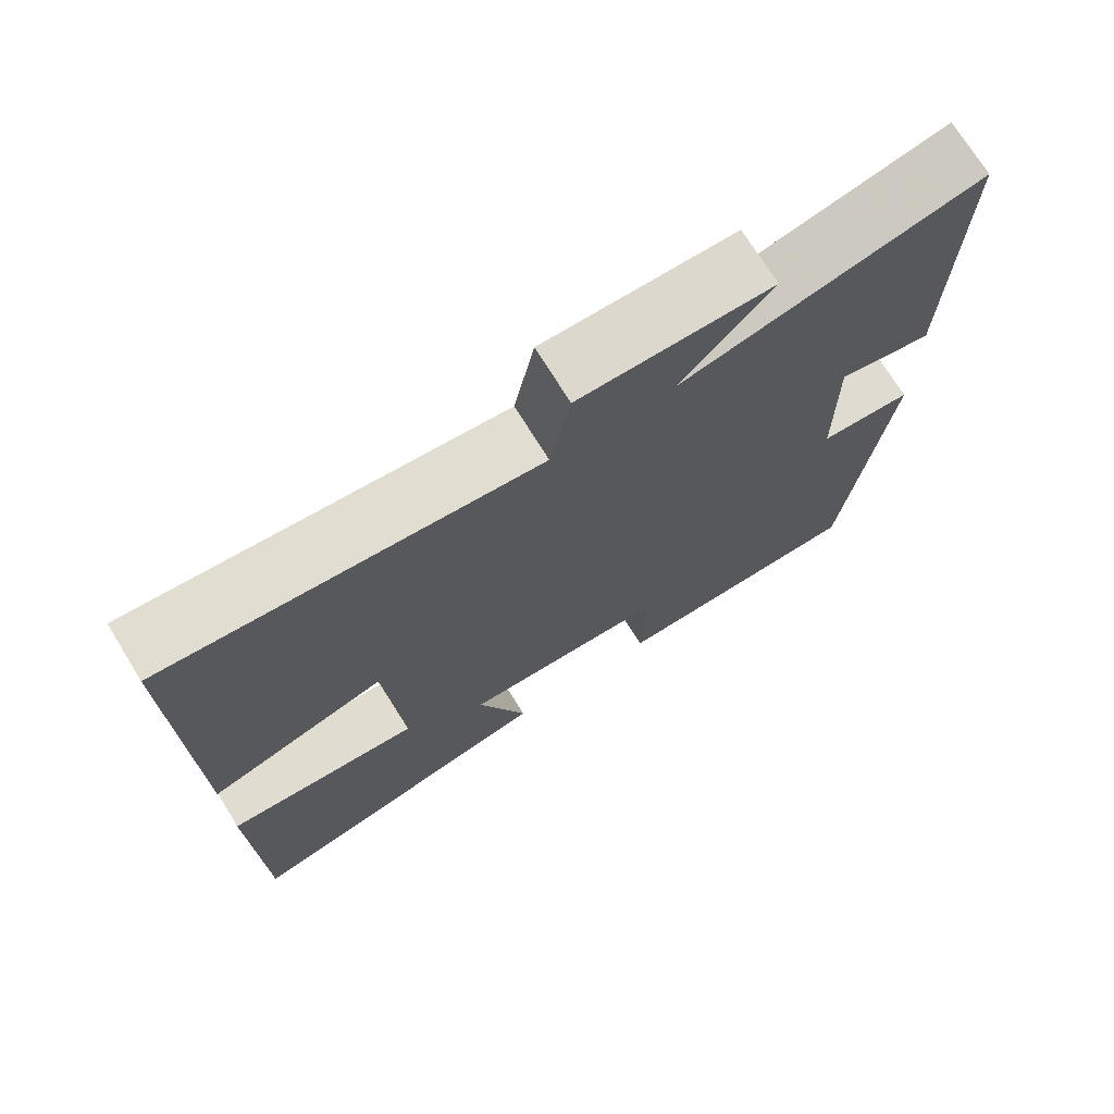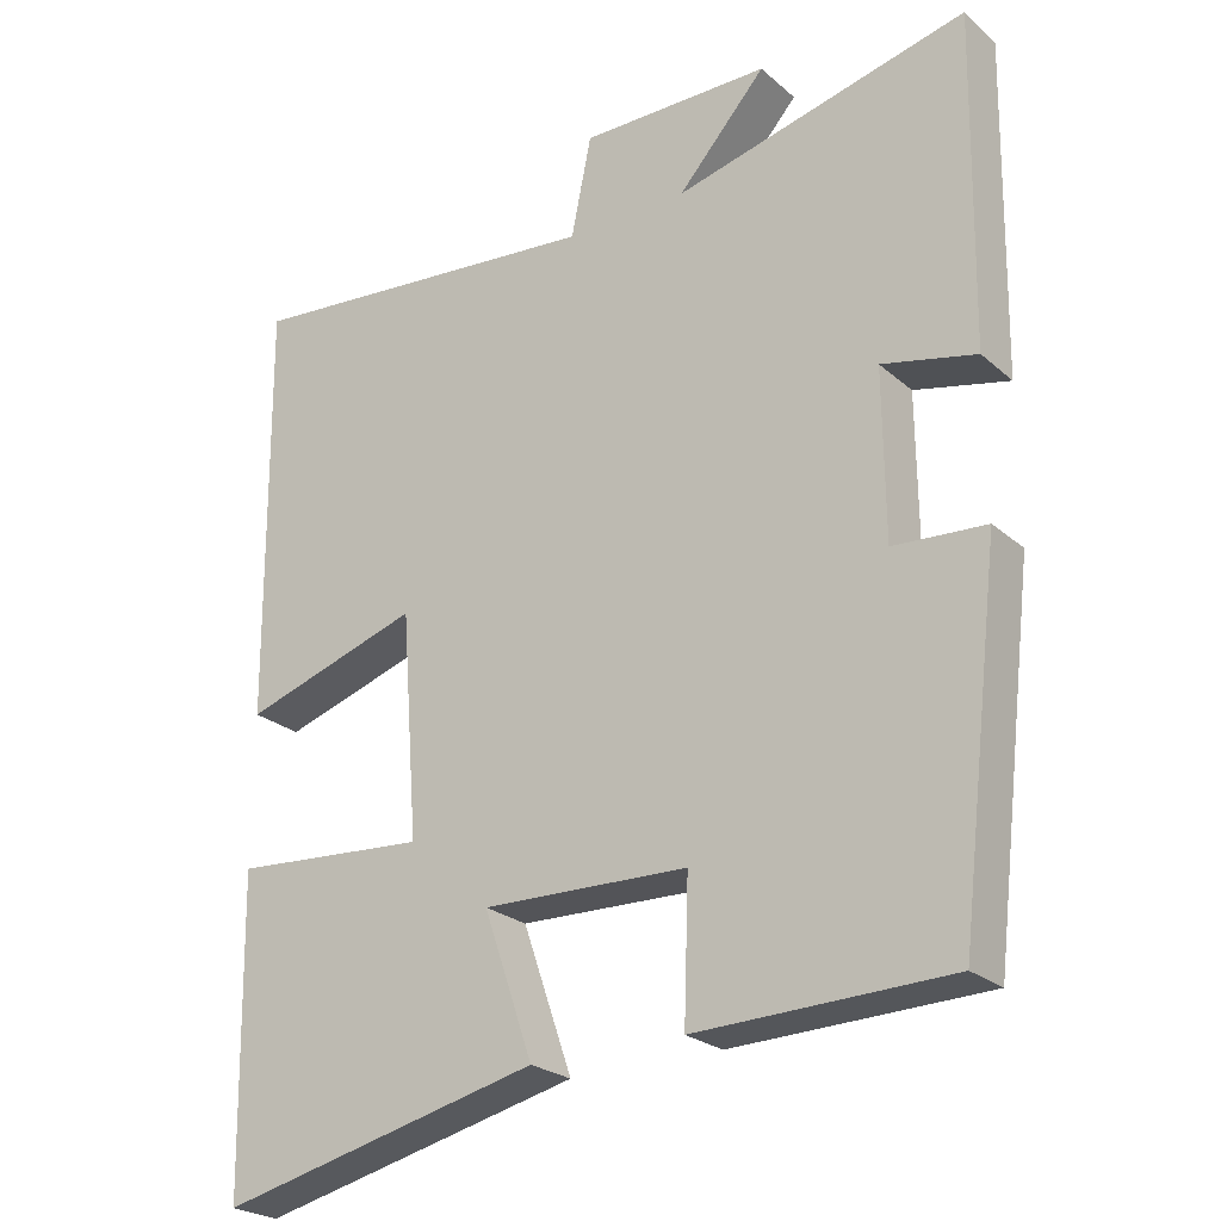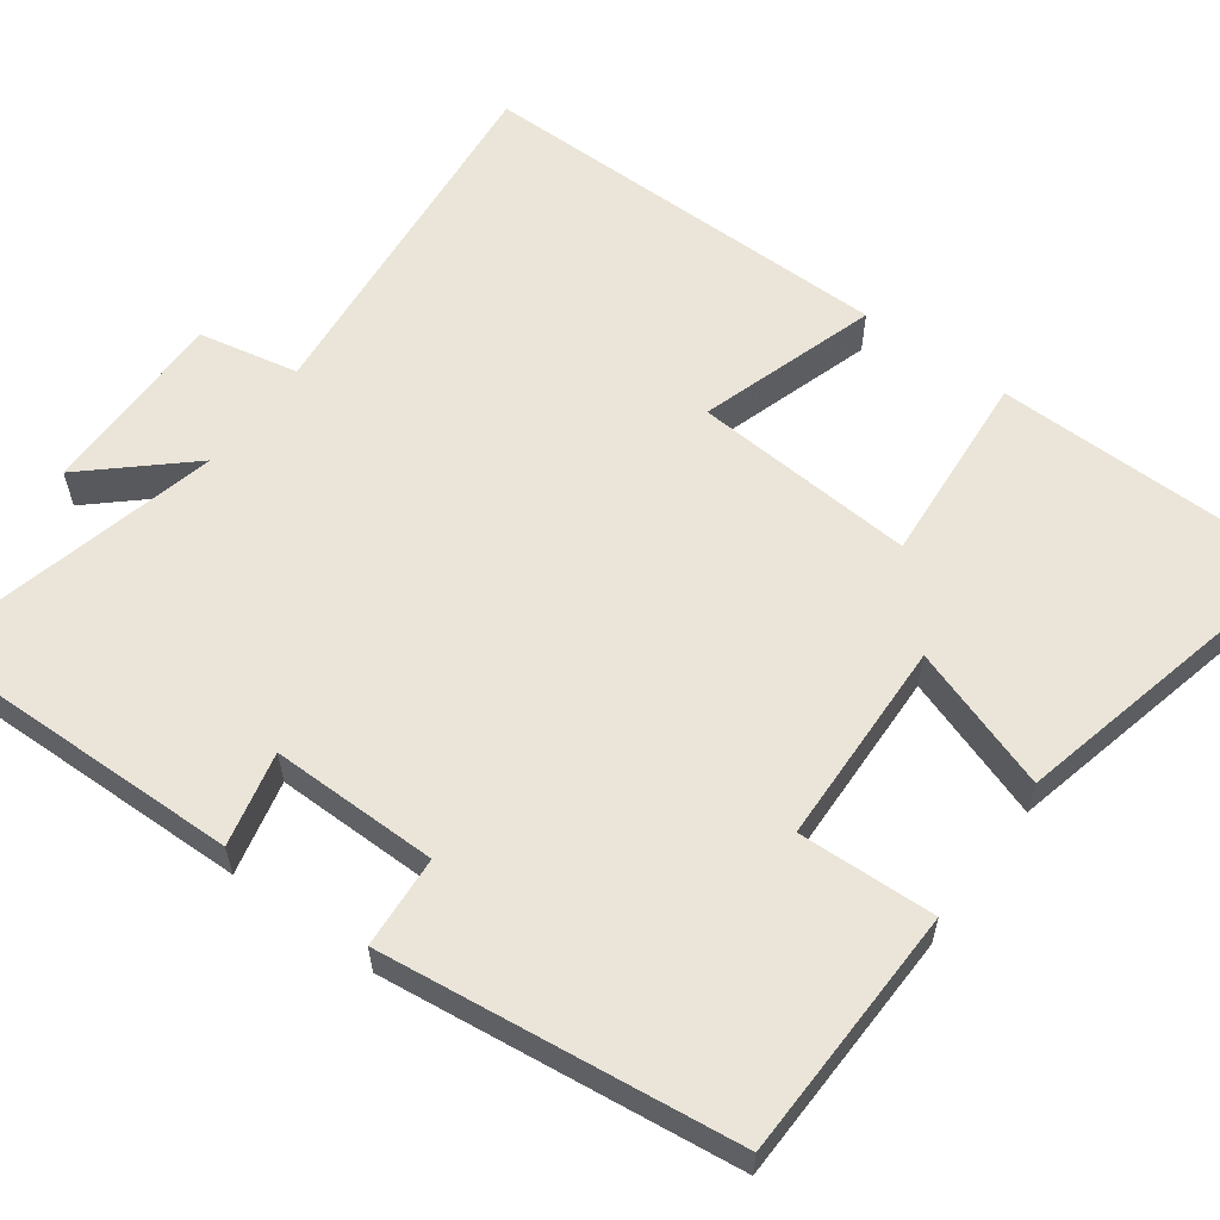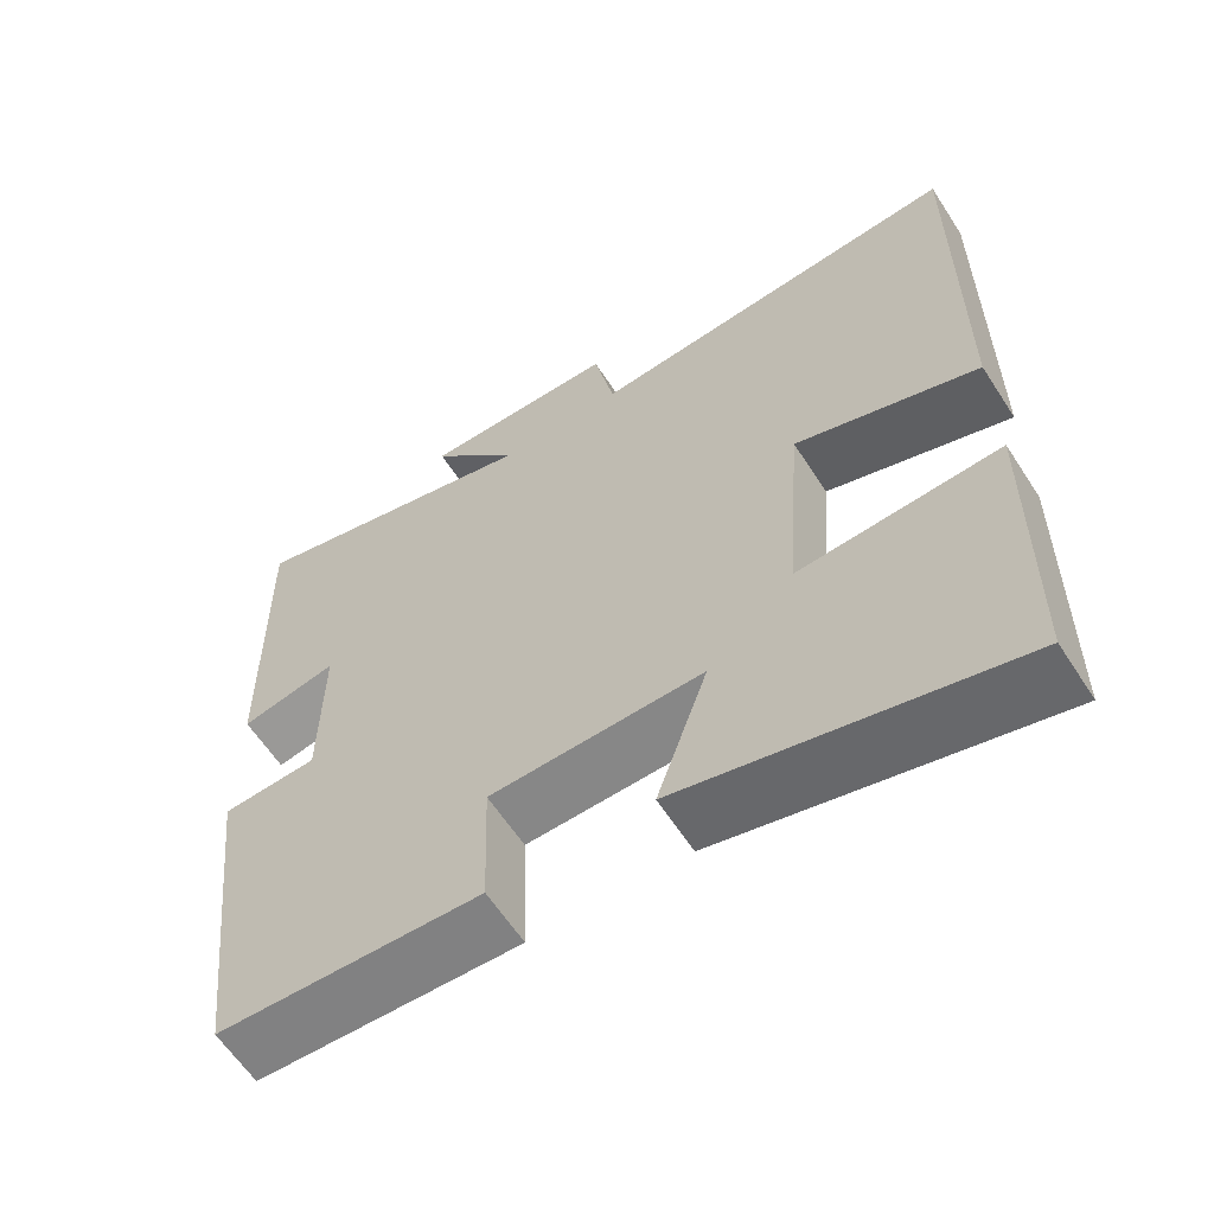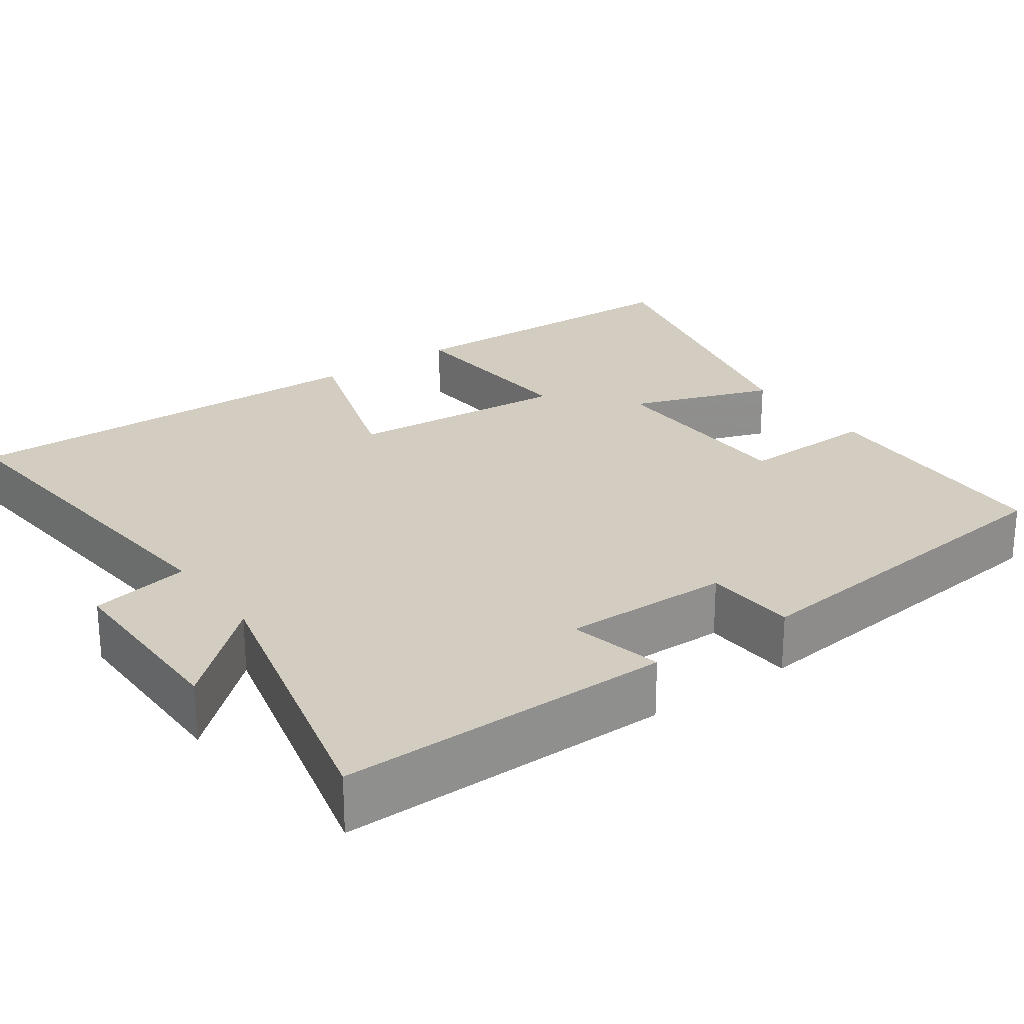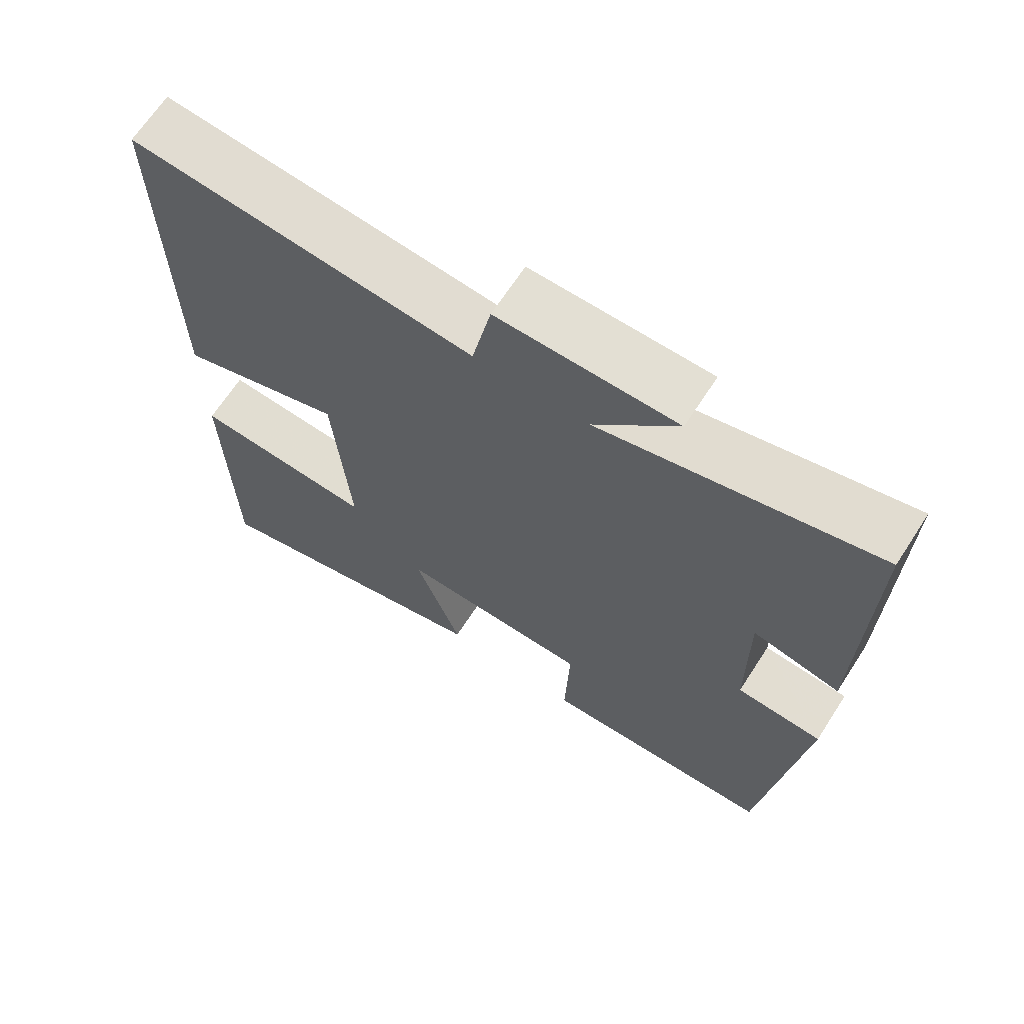
<metadata>
{"format":"obj","ext":"obj","renderer":"f3d","projection":"perspective","resolution":1024,"background":"white","views":[{"elev":72.6,"azim":-31.7,"up":"+Z"},{"elev":-24.4,"azim":35.9,"up":"+Z"},{"elev":59.0,"azim":126.1,"up":"+Y"},{"elev":-61.5,"azim":-147.1,"up":"+Z"},{"elev":24.7,"azim":54.8,"up":"+Y"},{"elev":67.0,"azim":33.0,"up":"+Z"}]}
</metadata>
<code>
v 0.507 0.07 0.591
v 0.5 0.07 0.162
v 0.379 0.07 0.19
v 0.381 0.07 -0.026
v 0.5 0.07 -0.034
v 0.446 0.07 -0.491
v 0.119 0.07 -0.5
v 0.125 0.07 -0.323
v -0.141 0.07 -0.315
v -0.077 0.07 -0.5
v -0.493 0.07 -0.598
v -0.5 0.07 -0.198
v -0.248 0.07 -0.217
v -0.27 0.07 0.071
v -0.5 0.07 -0.002
v -0.505 0.07 0.547
v -0.03 0.07 0.5
v -0.004 0.07 0.629
v 0.242 0.07 0.627
v 0.128 0.07 0.5
v 0.507 0 0.591
v 0.5 0 0.162
v 0.379 0 0.19
v 0.381 0 -0.026
v 0.5 0 -0.034
v 0.446 0 -0.491
v 0.119 0 -0.5
v 0.125 0 -0.323
v -0.141 0 -0.315
v -0.077 0 -0.5
v -0.493 0 -0.598
v -0.5 0 -0.198
v -0.248 0 -0.217
v -0.27 0 0.071
v -0.5 0 -0.002
v -0.505 0 0.547
v -0.03 0 0.5
v -0.004 0 0.629
v 0.242 0 0.627
v 0.128 0 0.5
f 17 18 19 20
f 14 15 16 17
f 13 14 17 20
f 10 11 12 13
f 9 10 13
f 8 9 13 20
f 5 6 7 8
f 4 5 8
f 3 4 8 20
f 1 2 3 20
f 40 39 38 37
f 37 36 35 34
f 40 37 34 33
f 33 32 31 30
f 33 30 29
f 40 33 29 28
f 28 27 26 25
f 28 25 24
f 40 28 24 23
f 40 23 22 21
f 1 21 22 2
f 2 22 23 3
f 3 23 24 4
f 4 24 25 5
f 5 25 26 6
f 6 26 27 7
f 7 27 28 8
f 8 28 29 9
f 9 29 30 10
f 10 30 31 11
f 11 31 32 12
f 12 32 33 13
f 13 33 34 14
f 14 34 35 15
f 15 35 36 16
f 16 36 37 17
f 17 37 38 18
f 18 38 39 19
f 19 39 40 20
f 20 40 21 1

</code>
